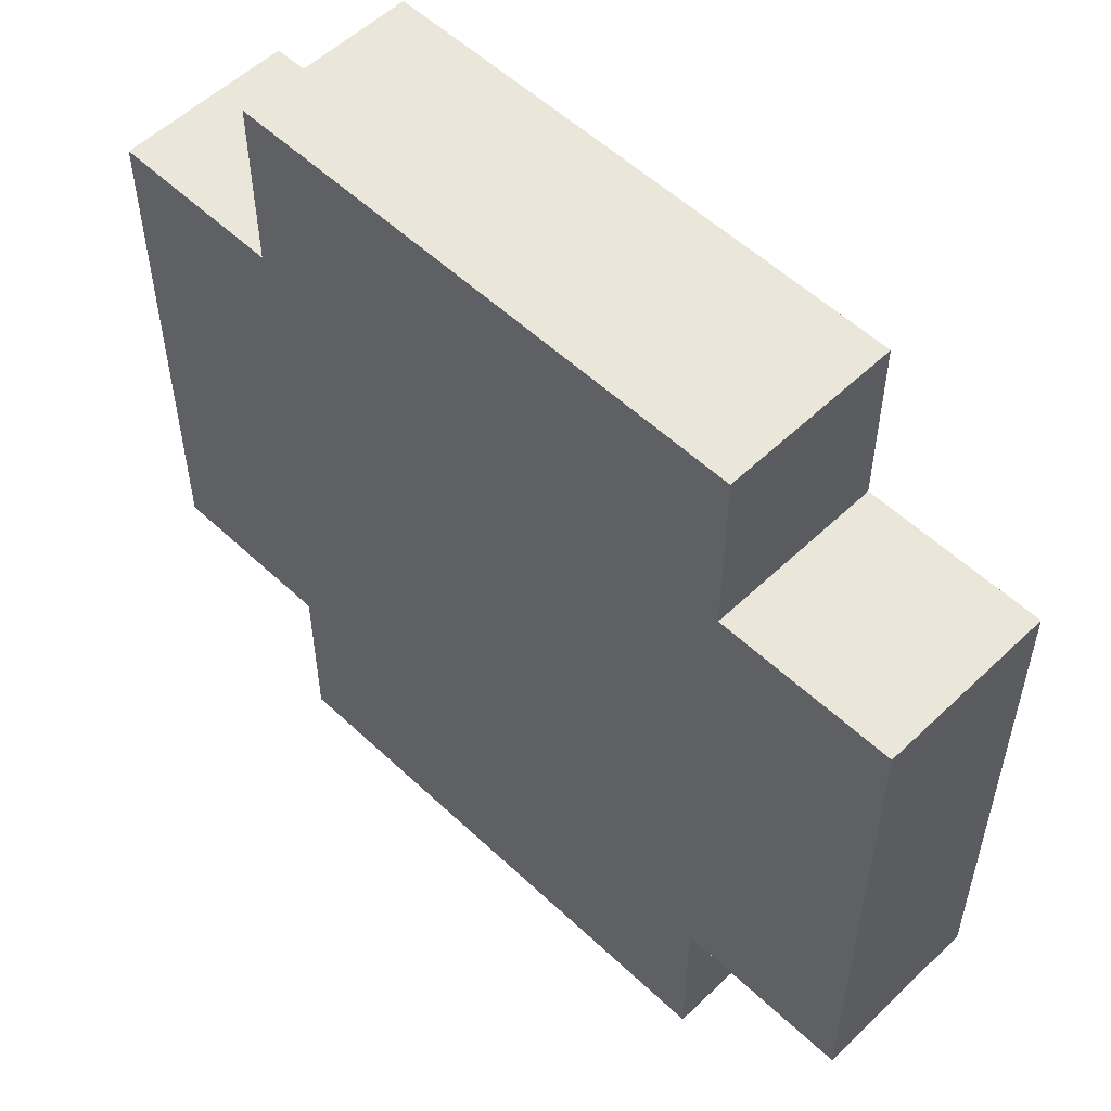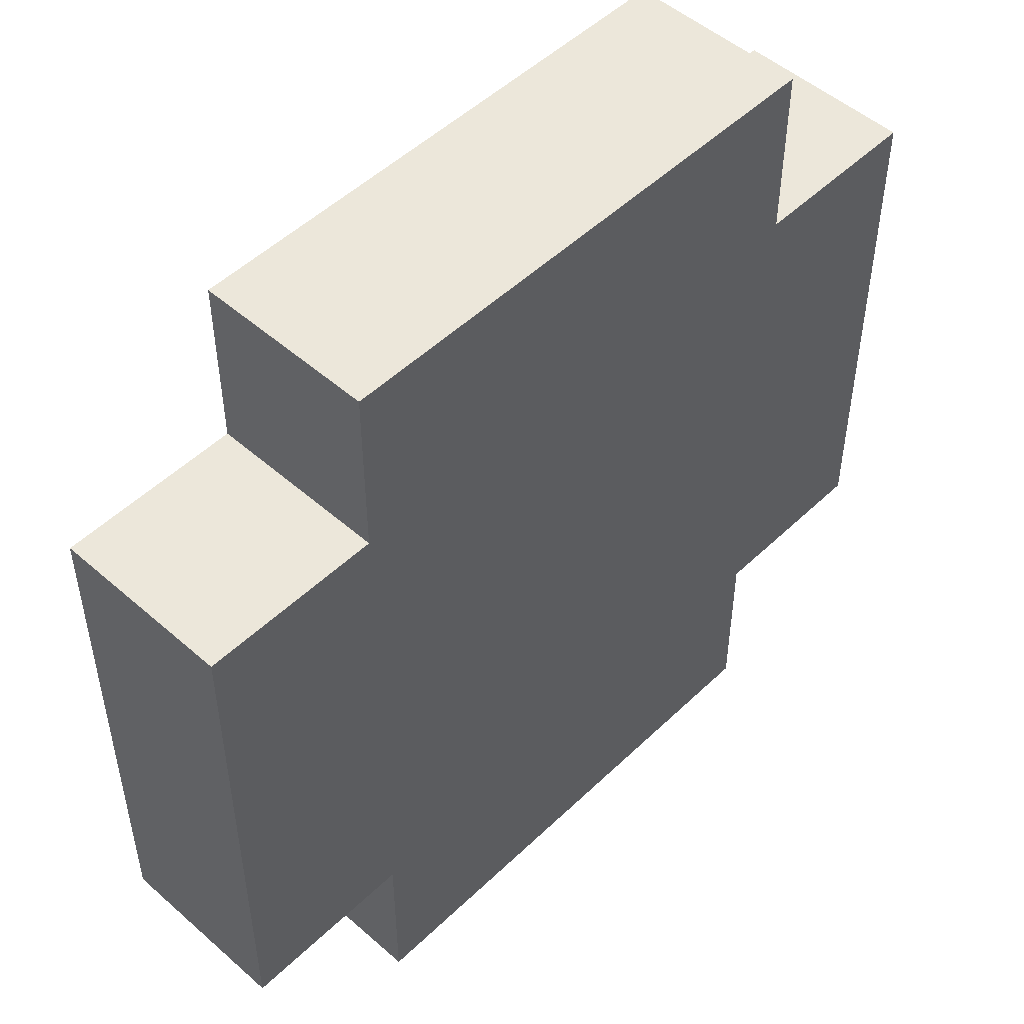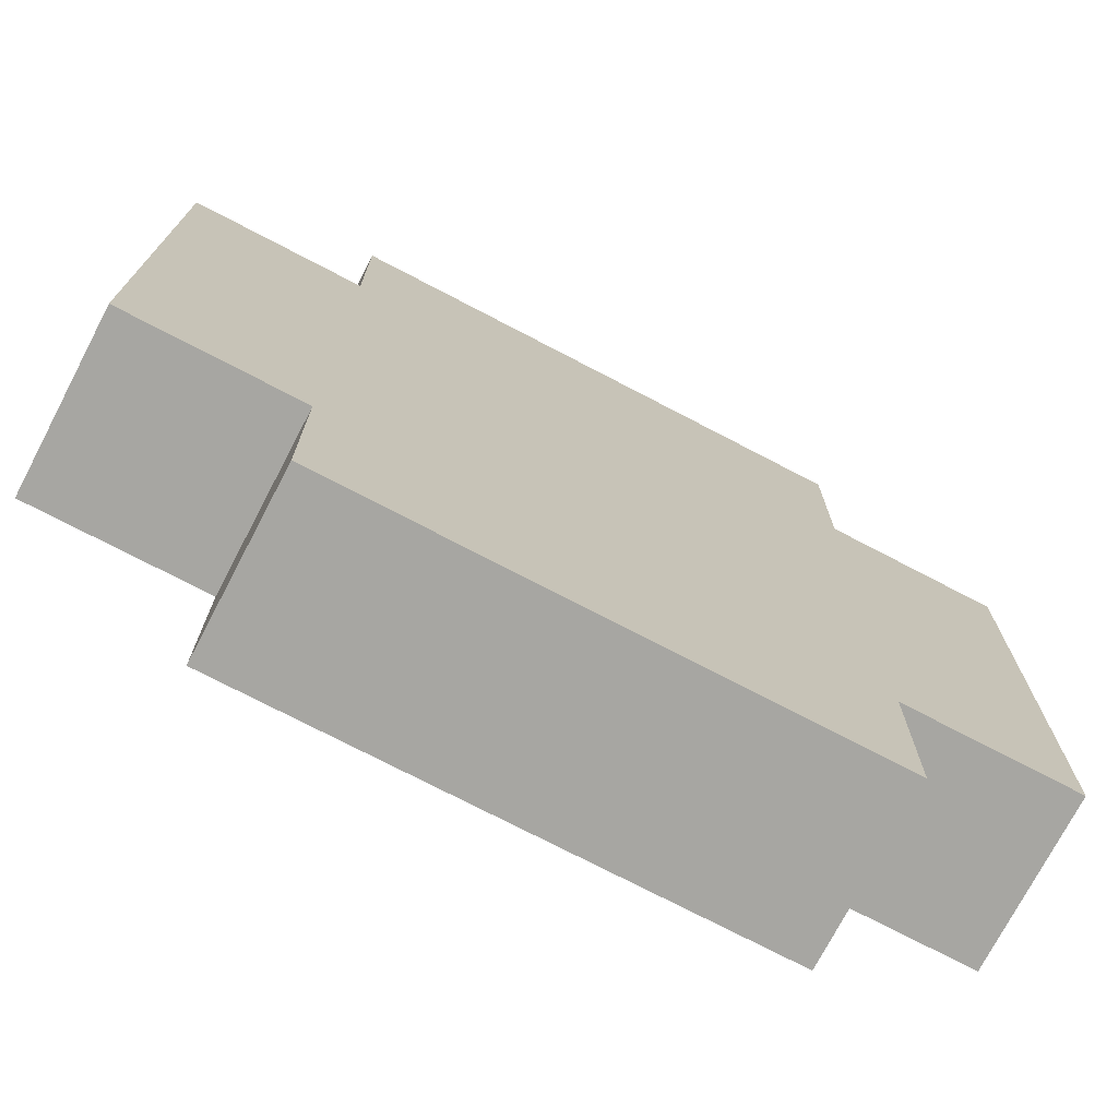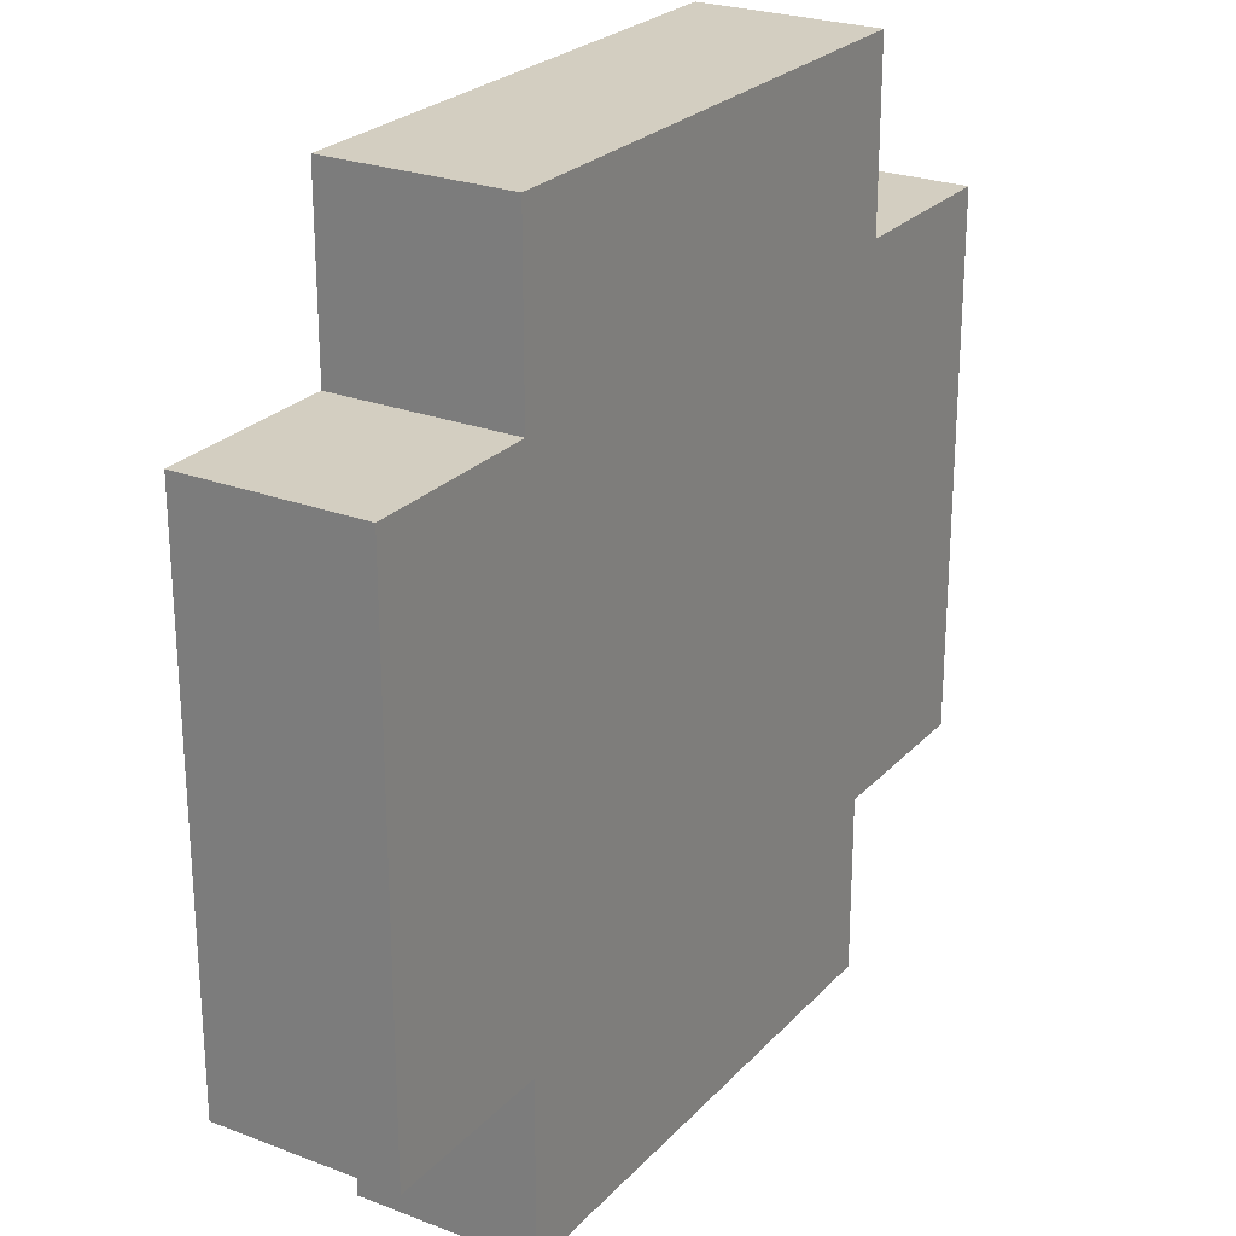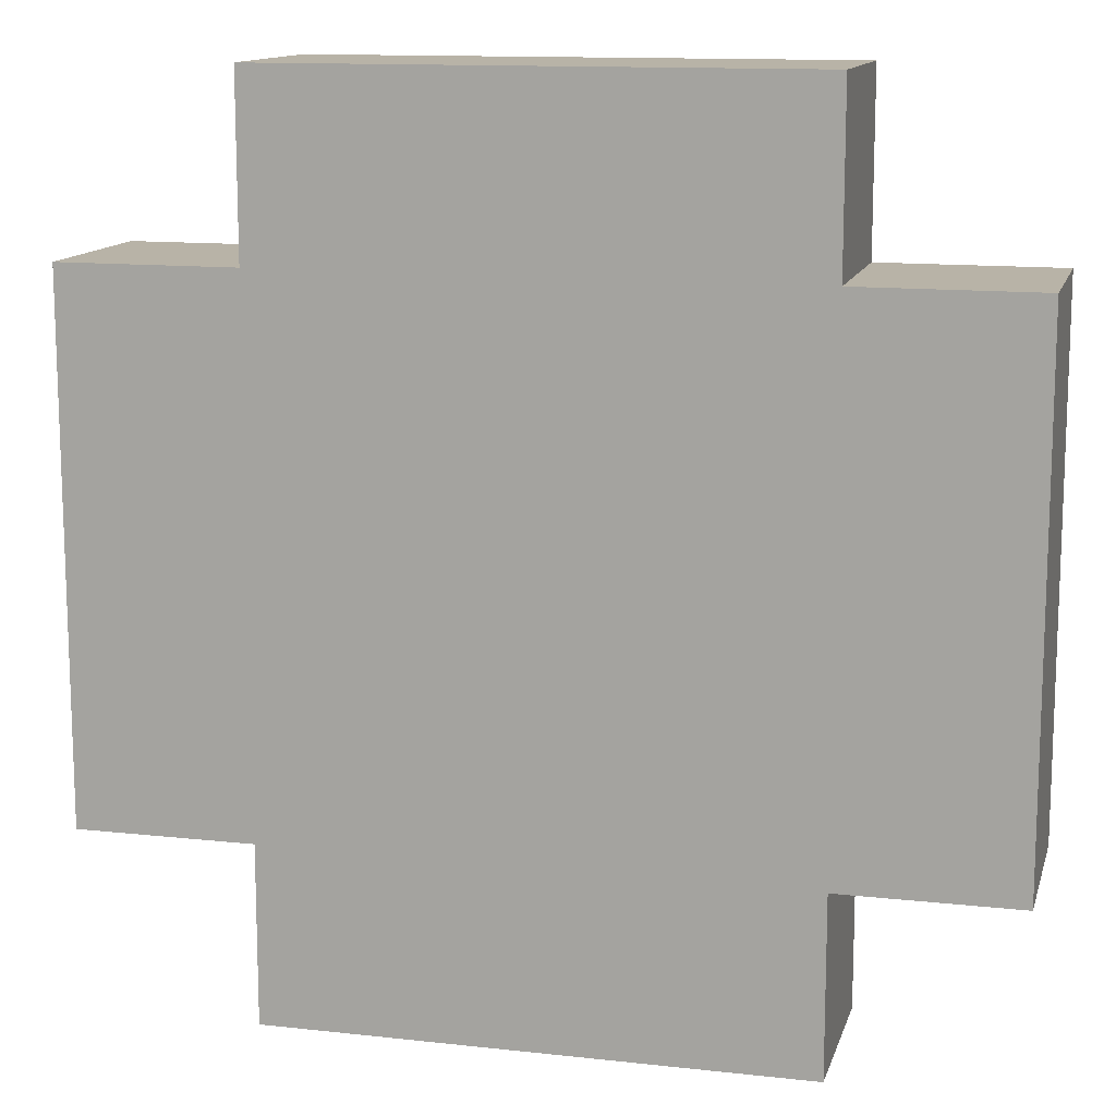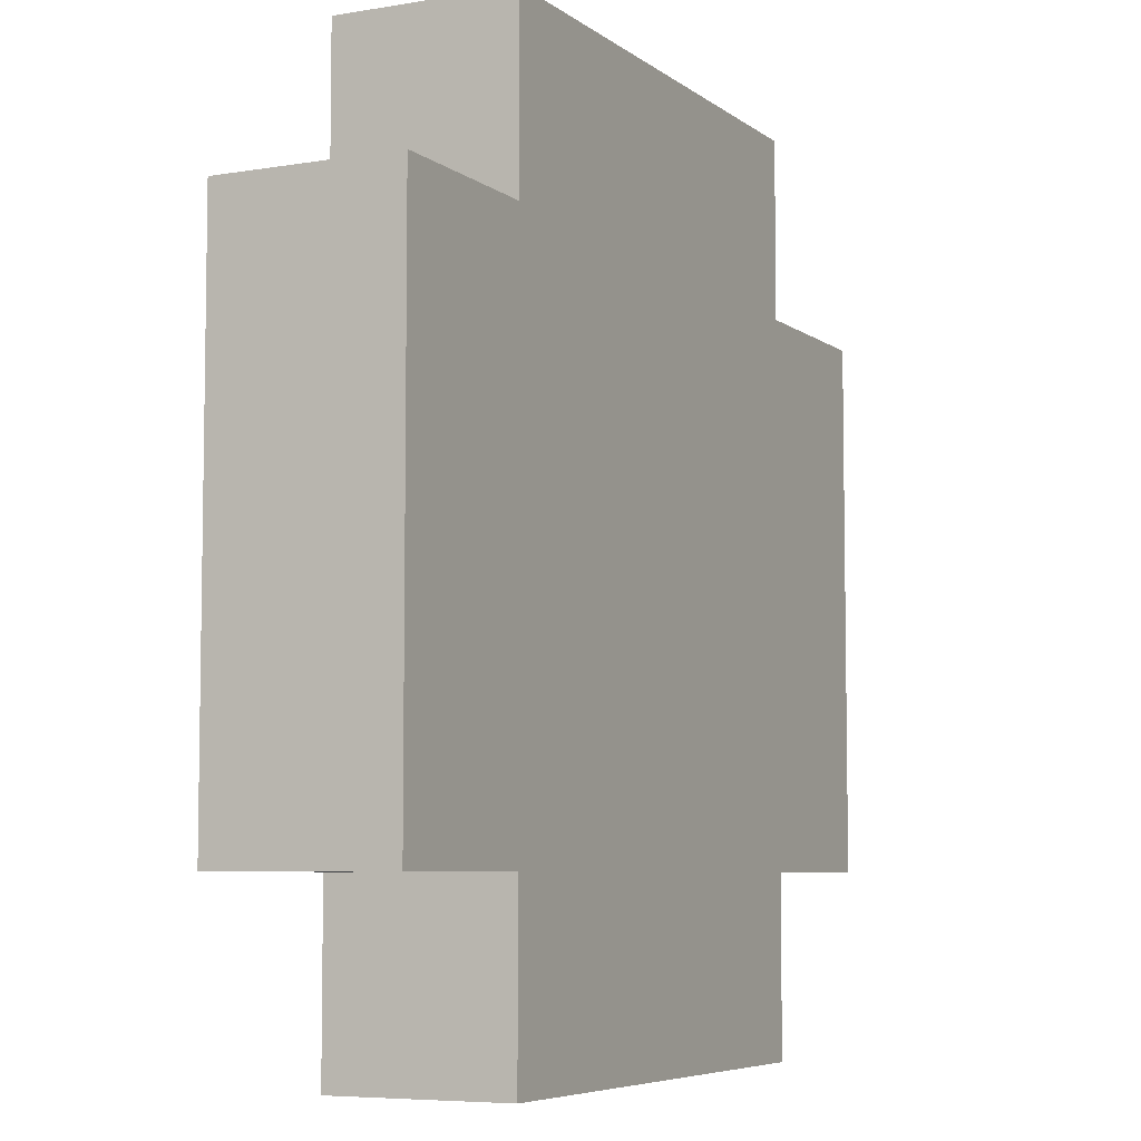
<metadata>
{"format":"obj","ext":"obj","renderer":"f3d","projection":"perspective","resolution":1024,"background":"white","views":[{"elev":54.8,"azim":44.8,"up":"+Z"},{"elev":50.5,"azim":-46.2,"up":"+Z"},{"elev":-74.0,"azim":-27.6,"up":"+Z"},{"elev":25.0,"azim":121.8,"up":"+Z"},{"elev":12.9,"azim":14.3,"up":"+Z"},{"elev":-6.3,"azim":-63.2,"up":"+Z"}]}
</metadata>
<code>
o Landmine_Teller
v -0.25 -0.05 0.15
v -0.25 -0.05 -0.05
v -0.25 -0.05 -0.15
v -0.25 0.05 0.15
v -0.25 0.05 -0.05
v -0.25 0.05 -0.15
v -0.15 -0.05 0.25
v -0.15 -0.05 0.15
v -0.15 -0.05 -0.15
v -0.15 -0.05 -0.25
v -0.15 0.05 0.25
v -0.15 0.05 0.15
v -0.15 0.05 -0.15
v -0.15 0.05 -0.25
v 0.15 -0.05 0.25
v 0.15 -0.05 0.15
v 0.15 -0.05 -0.15
v 0.15 -0.05 -0.25
v 0.15 0.05 0.25
v 0.15 0.05 0.15
v 0.15 0.05 -0.15
v 0.15 0.05 -0.25
v 0.25 -0.05 0.15
v 0.25 -0.05 -0.15
v 0.25 0.05 0.15
v 0.25 0.05 -0.15
v -0.15 -0.05 0.25
v -0.15 0.05 0.25
v 0.15 -0.05 0.25
v 0.15 0.05 0.25
v -0.25 -0.05 0.15
v -0.25 0.05 0.15
v -0.15 -0.05 0.15
v -0.15 0.05 0.15
v 0.15 -0.05 0.15
v 0.15 0.05 0.15
v 0.25 -0.05 0.15
v 0.25 0.05 0.15
v -0.25 -0.05 -0.15
v -0.25 0.05 -0.15
v -0.15 -0.05 -0.15
v -0.15 0.05 -0.15
v 0.15 -0.05 -0.15
v 0.15 0.05 -0.15
v 0.25 -0.05 -0.15
v 0.25 0.05 -0.15
v -0.15 -0.05 -0.25
v -0.15 0.05 -0.25
v -0.05 -0.05 -0.25
v -0.05 0.05 -0.25
v 0.05 -0.05 -0.25
v 0.05 0.05 -0.25
v 0.15 -0.05 -0.25
v 0.15 0.05 -0.25
v -0.15 -0.05 0.25
v 0.15 -0.05 0.25
v -0.25 -0.05 0.15
v -0.15 -0.05 0.15
v 0.05 -0.05 0.15
v 0.15 -0.05 0.15
v 0.25 -0.05 0.15
v -0.15 -0.05 0.05
v -0.05 -0.05 0.05
v 0.05 -0.05 0.05
v 0.15 -0.05 0.05
v -0.25 -0.05 -0.05
v -0.15 -0.05 -0.05
v -0.05 -0.05 -0.05
v 0.05 -0.05 -0.05
v -0.25 -0.05 -0.15
v -0.15 -0.05 -0.15
v -0.05 -0.05 -0.15
v 0.05 -0.05 -0.15
v 0.15 -0.05 -0.15
v 0.25 -0.05 -0.15
v -0.15 -0.05 -0.25
v -0.05 -0.05 -0.25
v 0.05 -0.05 -0.25
v 0.15 -0.05 -0.25
v -0.15 0.05 0.25
v 0.15 0.05 0.25
v -0.25 0.05 0.15
v -0.15 0.05 0.15
v 0.05 0.05 0.15
v 0.15 0.05 0.15
v 0.25 0.05 0.15
v -0.15 0.05 0.05
v -0.05 0.05 0.05
v 0.05 0.05 0.05
v 0.15 0.05 0.05
v -0.25 0.05 -0.05
v -0.15 0.05 -0.05
v -0.05 0.05 -0.05
v 0.05 0.05 -0.05
v -0.25 0.05 -0.15
v -0.15 0.05 -0.15
v -0.05 0.05 -0.15
v 0.05 0.05 -0.15
v 0.15 0.05 -0.15
v 0.25 0.05 -0.15
v -0.15 0.05 -0.25
v -0.05 0.05 -0.25
v 0.05 0.05 -0.25
v 0.15 0.05 -0.25
f 4 2 1
f 5 3 2
f 5 2 4
f 6 3 5
f 11 8 7
f 12 8 11
f 13 10 9
f 14 10 13
f 15 16 19
f 19 16 20
f 17 18 21
f 21 18 22
f 23 24 25
f 25 24 26
f 29 28 27
f 30 28 29
f 33 32 31
f 34 32 33
f 37 36 35
f 38 36 37
f 39 40 41
f 41 40 42
f 43 44 45
f 45 44 46
f 47 48 49
f 49 48 50
f 49 50 51
f 51 50 52
f 51 52 53
f 53 52 54
f 58 56 55
f 59 56 58
f 60 56 59
f 62 58 57
f 62 59 58
f 63 59 62
f 64 60 59
f 64 59 63
f 65 61 60
f 65 60 64
f 66 62 57
f 67 63 62
f 67 62 66
f 68 64 63
f 68 63 67
f 69 65 64
f 69 64 68
f 70 67 66
f 70 68 67
f 70 69 68
f 71 69 70
f 72 69 71
f 73 65 69
f 73 69 72
f 74 61 65
f 74 65 73
f 75 61 74
f 76 72 71
f 77 73 72
f 77 72 76
f 78 74 73
f 78 73 77
f 79 74 78
f 80 81 83
f 83 81 84
f 84 81 85
f 82 83 87
f 83 84 87
f 87 84 88
f 84 85 89
f 88 84 89
f 85 86 90
f 89 85 90
f 82 87 91
f 87 88 92
f 91 87 92
f 88 89 93
f 92 88 93
f 89 90 94
f 93 89 94
f 91 92 95
f 92 93 95
f 93 94 95
f 95 94 96
f 96 94 97
f 94 90 98
f 97 94 98
f 90 86 99
f 98 90 99
f 99 86 100
f 96 97 101
f 97 98 102
f 101 97 102
f 98 99 103
f 102 98 103
f 103 99 104

</code>
